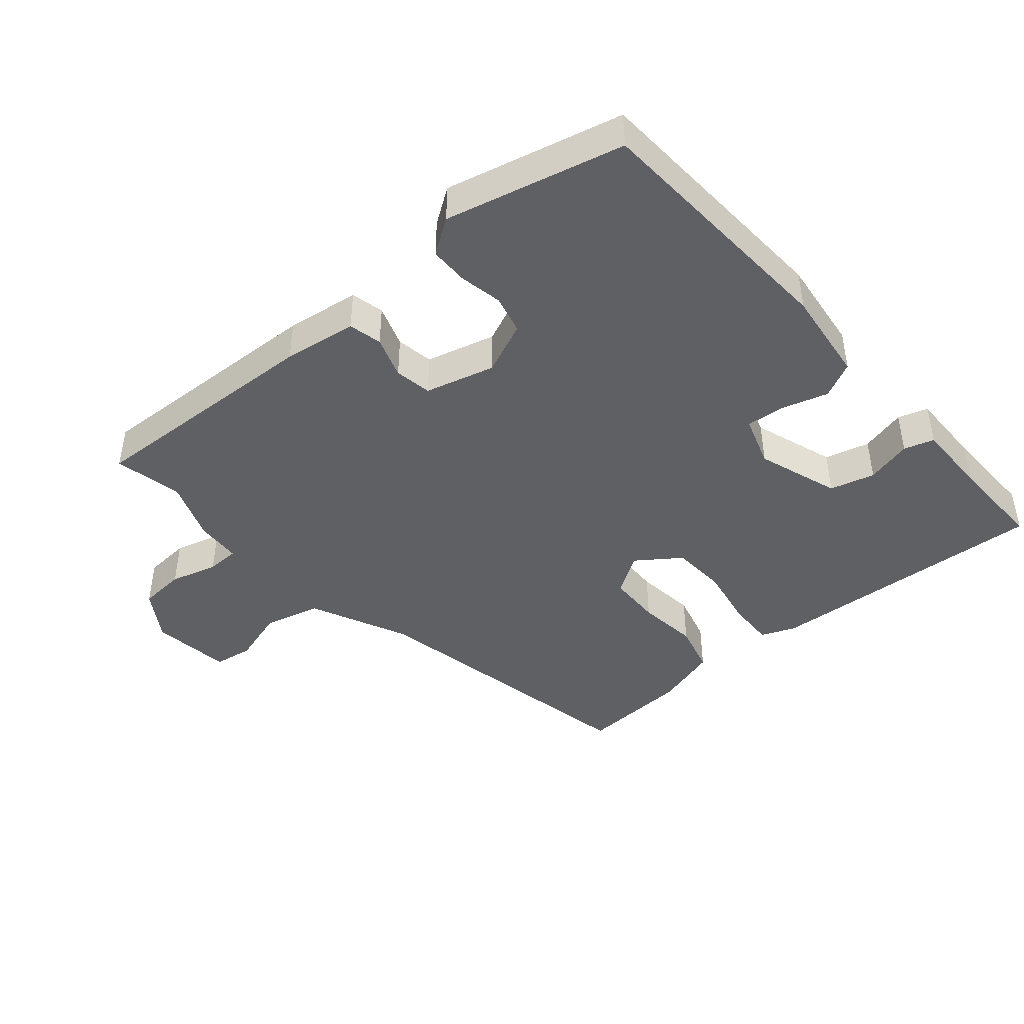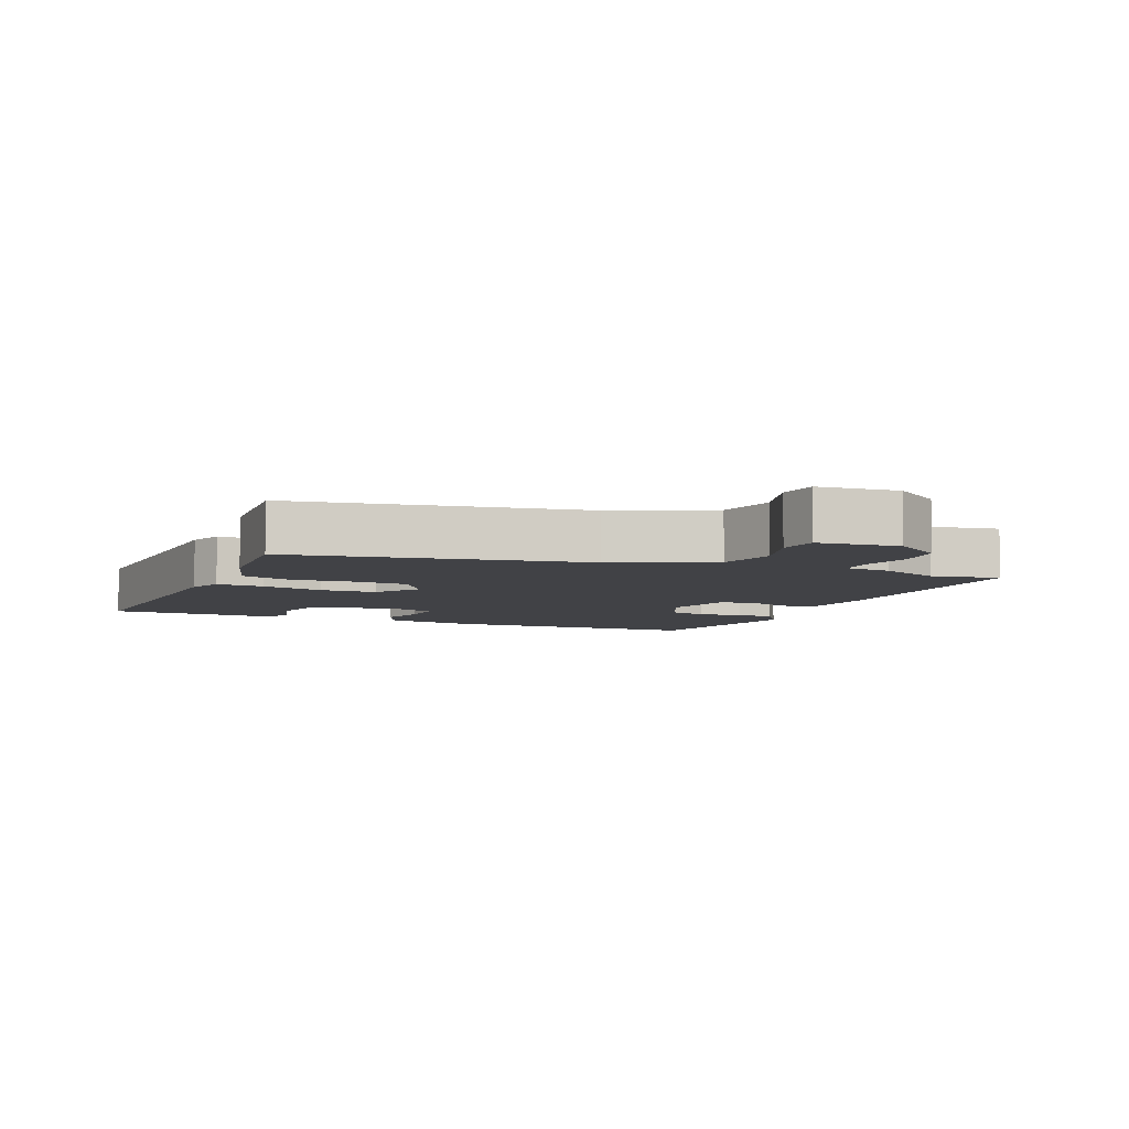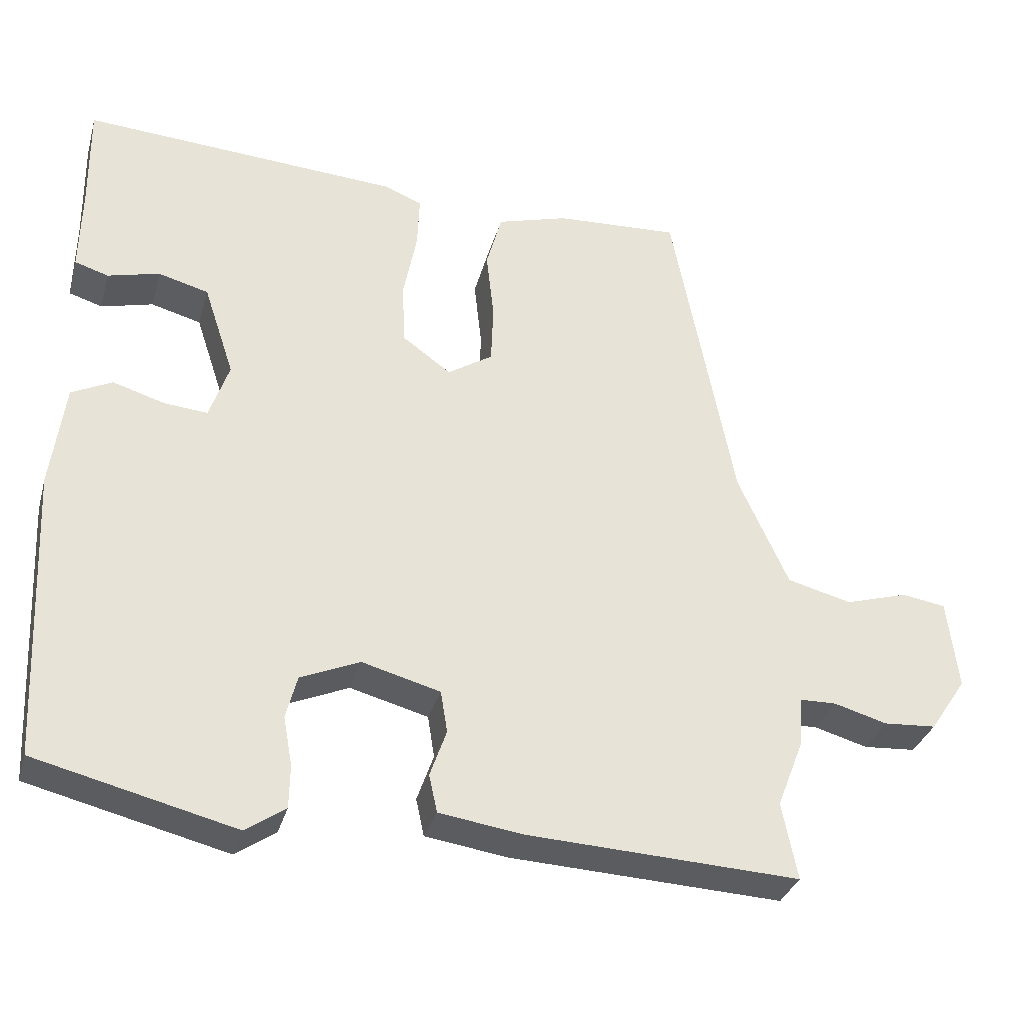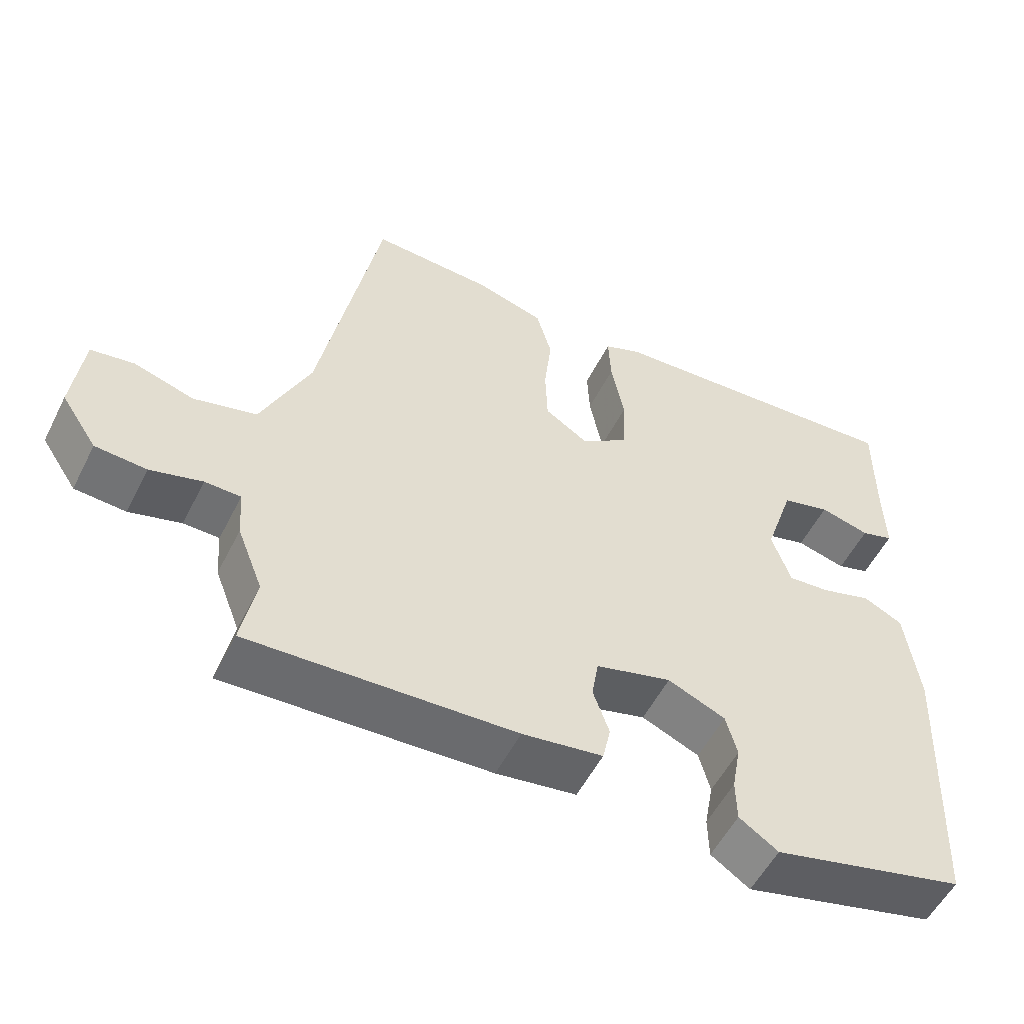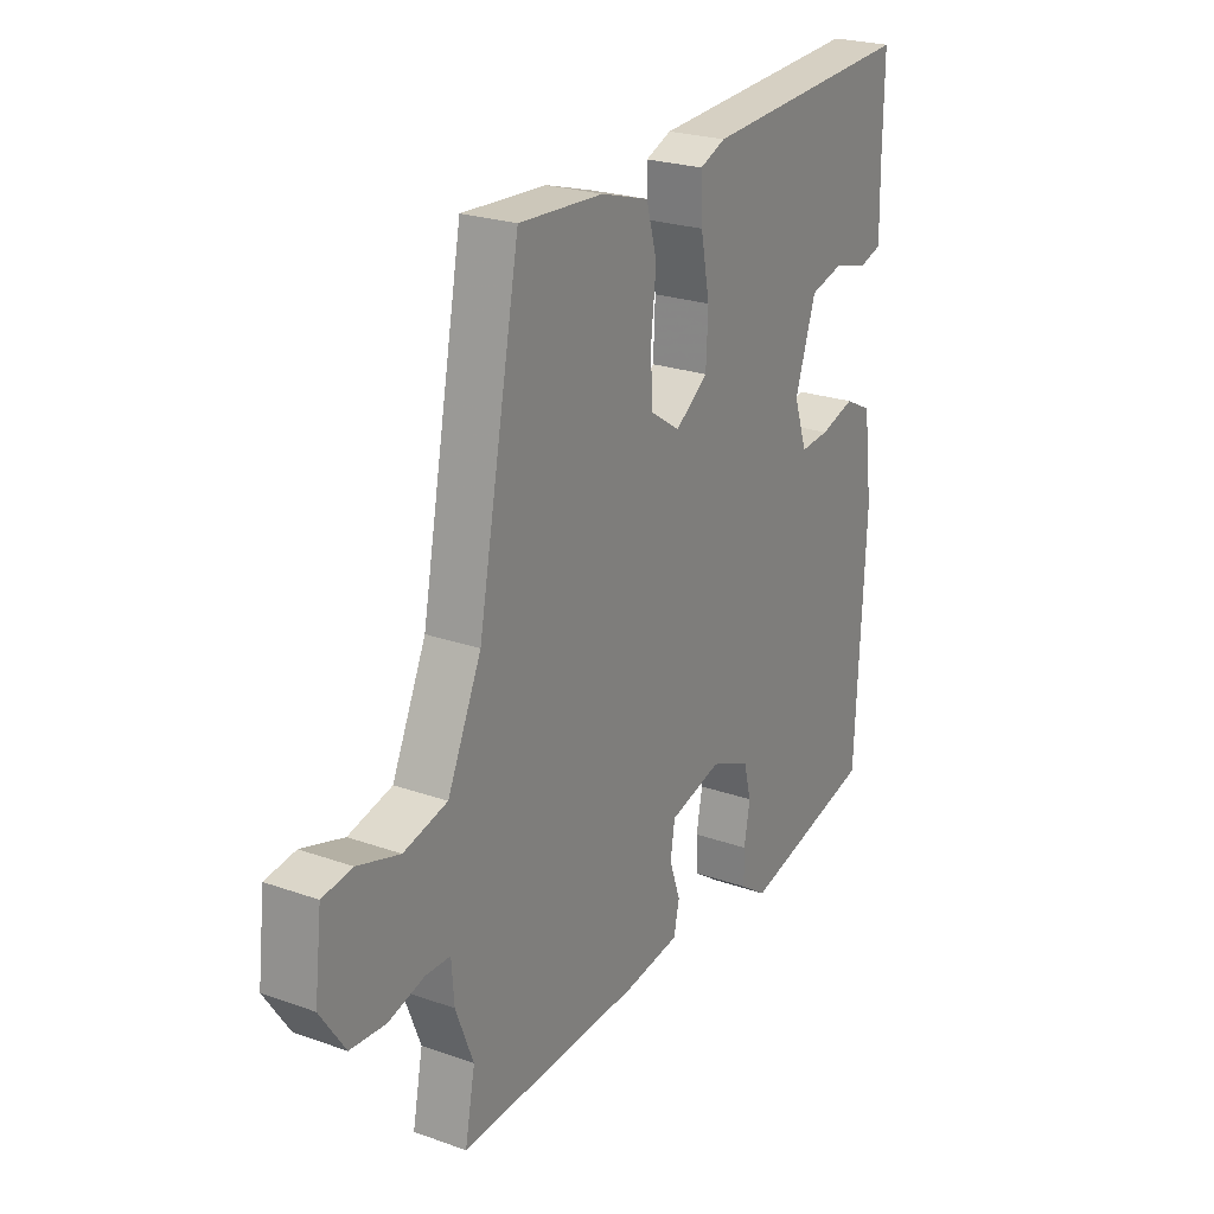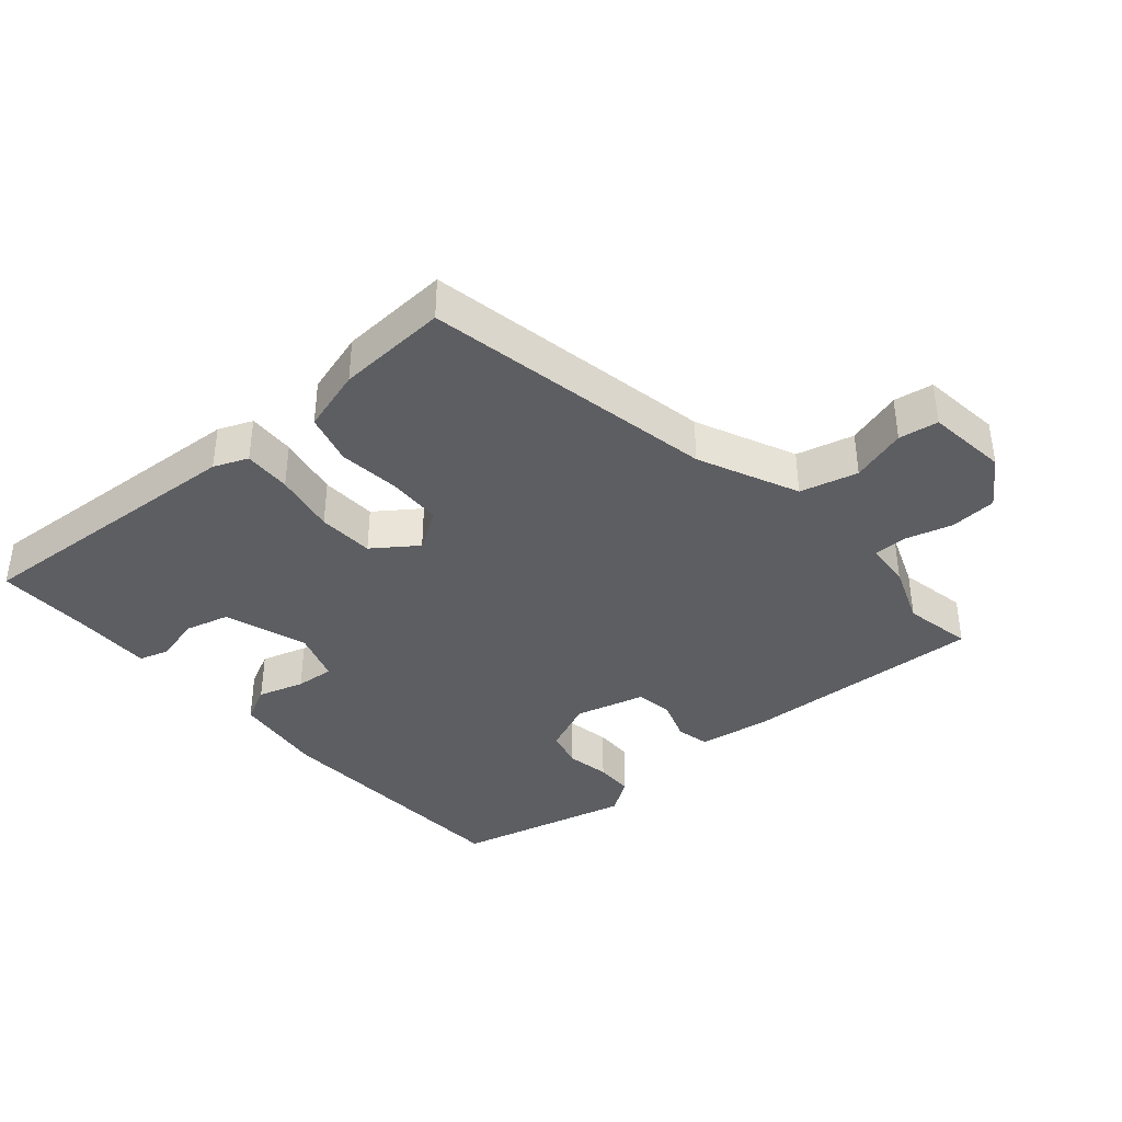
<metadata>
{"format":"obj","ext":"obj","renderer":"f3d","projection":"perspective","resolution":1024,"background":"white","views":[{"elev":-43.3,"azim":-139.1,"up":"+Y"},{"elev":-6.6,"azim":67.1,"up":"+Y"},{"elev":-33.2,"azim":-15.2,"up":"+Z"},{"elev":-54.4,"azim":153.5,"up":"+Z"},{"elev":23.8,"azim":120.6,"up":"+Z"},{"elev":-38.5,"azim":40.9,"up":"+Y"}]}
</metadata>
<code>
v -0.49 0.07 0.539
v -0.065 0.07 0.512
v -0.014 0.07 0.491
v -0.017 0.07 0.42
v -0.035 0.07 0.327
v -0.031 0.07 0.243
v 0.034 0.07 0.196
v 0.094 0.07 0.235
v 0.097 0.07 0.316
v 0.087 0.07 0.408
v 0.108 0.07 0.484
v 0.203 0.07 0.512
v 0.369 0.07 0.521
v 0.452 0.07 0.085
v 0.519 0.07 -0.064
v 0.605 0.07 -0.086
v 0.688 0.07 -0.061
v 0.747 0.07 -0.07
v 0.761 0.07 -0.191
v 0.712 0.07 -0.264
v 0.642 0.07 -0.269
v 0.571 0.07 -0.249
v 0.522 0.07 -0.25
v 0.517 0.07 -0.318
v 0.482 0.07 -0.408
v 0.502 0.07 -0.511
v 0.139 0.07 -0.494
v 0.029 0.07 -0.478
v 0.018 0.07 -0.428
v 0.04 0.07 -0.365
v 0.031 0.07 -0.309
v -0.073 0.07 -0.281
v -0.152 0.07 -0.315
v -0.167 0.07 -0.373
v -0.155 0.07 -0.438
v -0.156 0.07 -0.496
v -0.209 0.07 -0.532
v -0.474 0.07 -0.467
v -0.493 0.07 -0.077
v -0.475 0.07 0.064
v -0.421 0.07 0.091
v -0.352 0.07 0.07
v -0.294 0.07 0.065
v -0.268 0.07 0.142
v -0.309 0.07 0.266
v -0.376 0.07 0.284
v -0.445 0.07 0.266
v -0.49 0.07 0.28
v -0.488 0.07 0.393
v -0.49 0 0.539
v -0.065 0 0.512
v -0.014 0 0.491
v -0.017 0 0.42
v -0.035 0 0.327
v -0.031 0 0.243
v 0.034 0 0.196
v 0.094 0 0.235
v 0.097 0 0.316
v 0.087 0 0.408
v 0.108 0 0.484
v 0.203 0 0.512
v 0.369 0 0.521
v 0.452 0 0.085
v 0.519 0 -0.064
v 0.605 0 -0.086
v 0.688 0 -0.061
v 0.747 0 -0.07
v 0.761 0 -0.191
v 0.712 0 -0.264
v 0.642 0 -0.269
v 0.571 0 -0.249
v 0.522 0 -0.25
v 0.517 0 -0.318
v 0.482 0 -0.408
v 0.502 0 -0.511
v 0.139 0 -0.494
v 0.029 0 -0.478
v 0.018 0 -0.428
v 0.04 0 -0.365
v 0.031 0 -0.309
v -0.073 0 -0.281
v -0.152 0 -0.315
v -0.167 0 -0.373
v -0.155 0 -0.438
v -0.156 0 -0.496
v -0.209 0 -0.532
v -0.474 0 -0.467
v -0.493 0 -0.077
v -0.475 0 0.064
v -0.421 0 0.091
v -0.352 0 0.07
v -0.294 0 0.065
v -0.268 0 0.142
v -0.309 0 0.266
v -0.376 0 0.284
v -0.445 0 0.266
v -0.49 0 0.28
v -0.488 0 0.393
f 46 47 48 49
f 45 46 49 1
f 39 40 41 42
f 39 42 43
f 38 39 43
f 37 38 43
f 34 35 36 37
f 33 34 37 43
f 32 33 43 44
f 27 28 29 30
f 25 26 27 30
f 23 24 25 30
f 23 30 31
f 19 20 21 22
f 19 22 23
f 16 17 18 19
f 15 16 19 23
f 14 15 23 31
f 9 10 11 12
f 8 9 12 13
f 2 3 4 5
f 45 1 2 5
f 45 5 6
f 44 45 6 7
f 32 44 7
f 31 32 7 8
f 8 13 14 31
f 98 97 96 95
f 50 98 95 94
f 91 90 89 88
f 92 91 88
f 92 88 87
f 92 87 86
f 86 85 84 83
f 92 86 83 82
f 93 92 82 81
f 79 78 77 76
f 79 76 75 74
f 79 74 73 72
f 80 79 72
f 71 70 69 68
f 72 71 68
f 68 67 66 65
f 72 68 65 64
f 80 72 64 63
f 61 60 59 58
f 62 61 58 57
f 54 53 52 51
f 54 51 50 94
f 55 54 94
f 56 55 94 93
f 56 93 81
f 57 56 81 80
f 80 63 62 57
f 1 50 51 2
f 2 51 52 3
f 3 52 53 4
f 4 53 54 5
f 5 54 55 6
f 6 55 56 7
f 7 56 57 8
f 8 57 58 9
f 9 58 59 10
f 10 59 60 11
f 11 60 61 12
f 12 61 62 13
f 13 62 63 14
f 14 63 64 15
f 15 64 65 16
f 16 65 66 17
f 17 66 67 18
f 18 67 68 19
f 19 68 69 20
f 20 69 70 21
f 21 70 71 22
f 22 71 72 23
f 23 72 73 24
f 24 73 74 25
f 25 74 75 26
f 26 75 76 27
f 27 76 77 28
f 28 77 78 29
f 29 78 79 30
f 30 79 80 31
f 31 80 81 32
f 32 81 82 33
f 33 82 83 34
f 34 83 84 35
f 35 84 85 36
f 36 85 86 37
f 37 86 87 38
f 38 87 88 39
f 39 88 89 40
f 40 89 90 41
f 41 90 91 42
f 42 91 92 43
f 43 92 93 44
f 44 93 94 45
f 45 94 95 46
f 46 95 96 47
f 47 96 97 48
f 48 97 98 49
f 49 98 50 1

</code>
